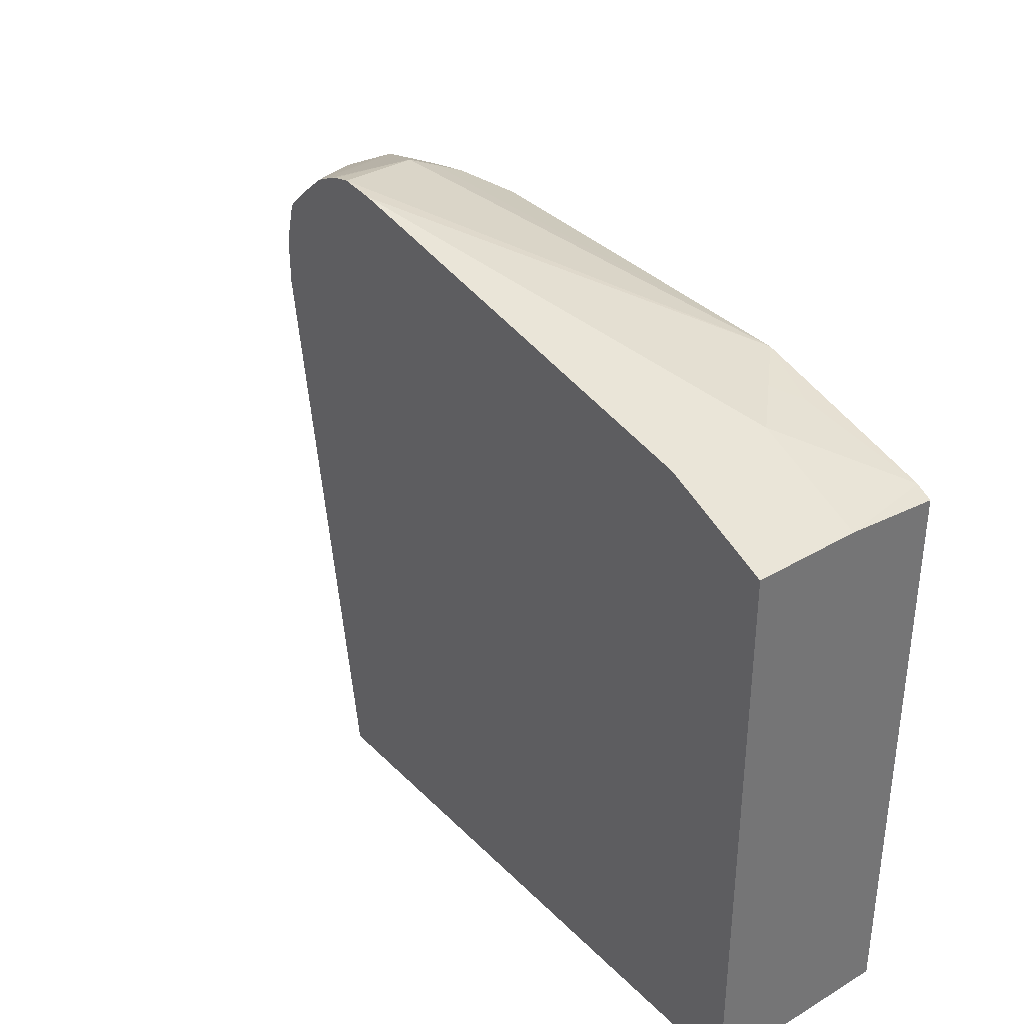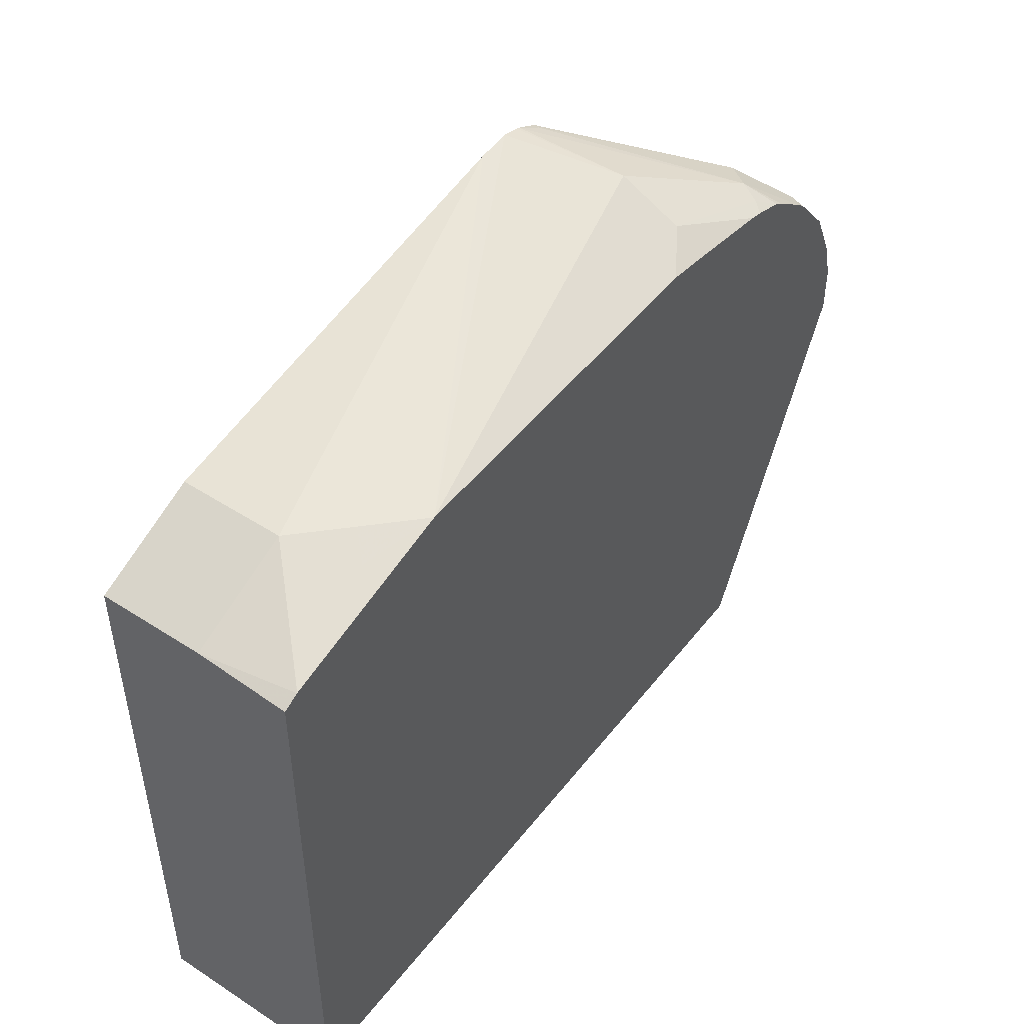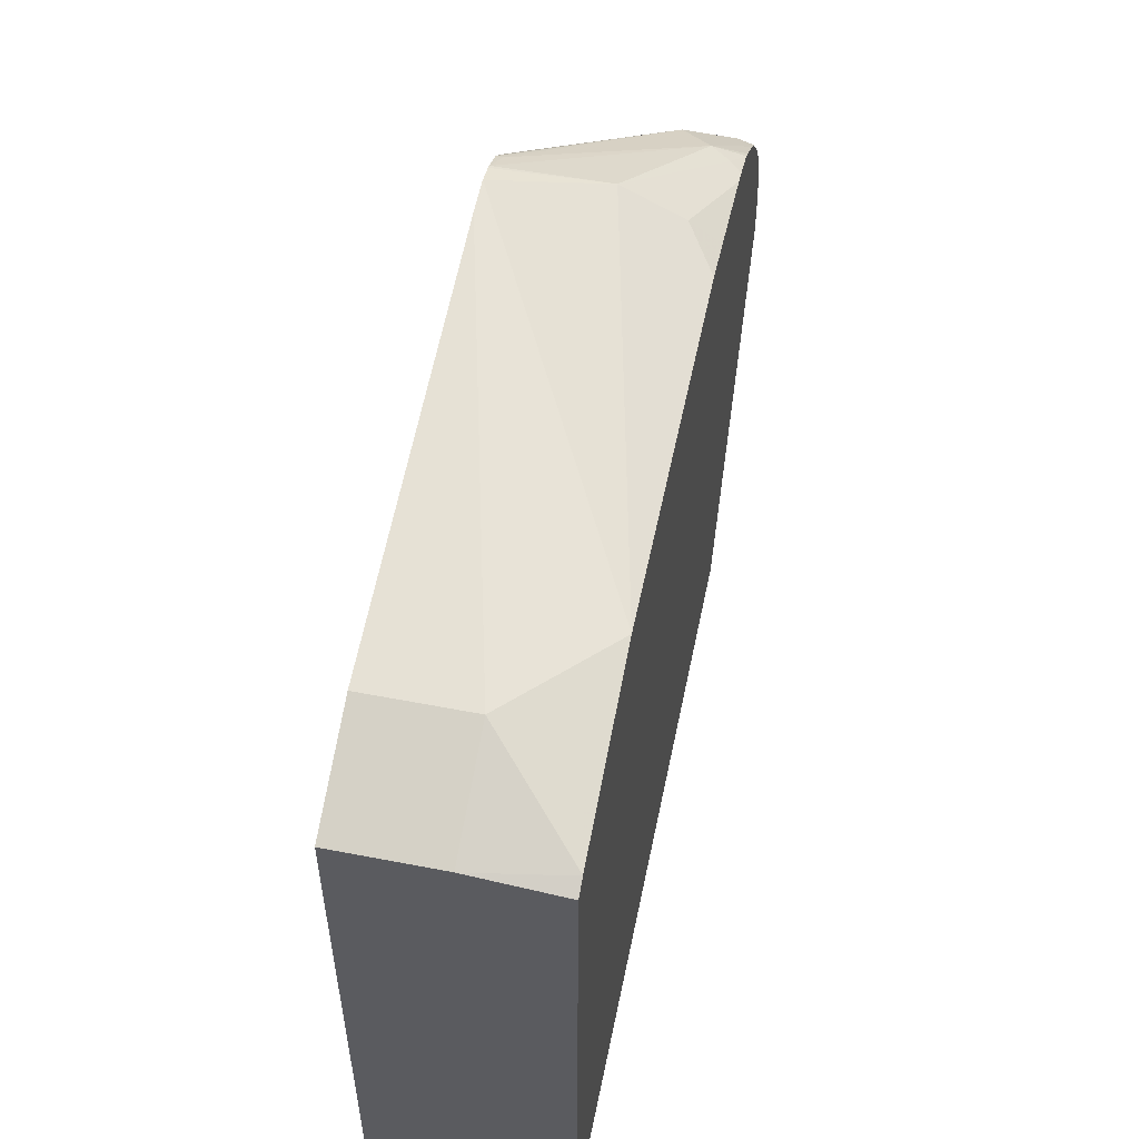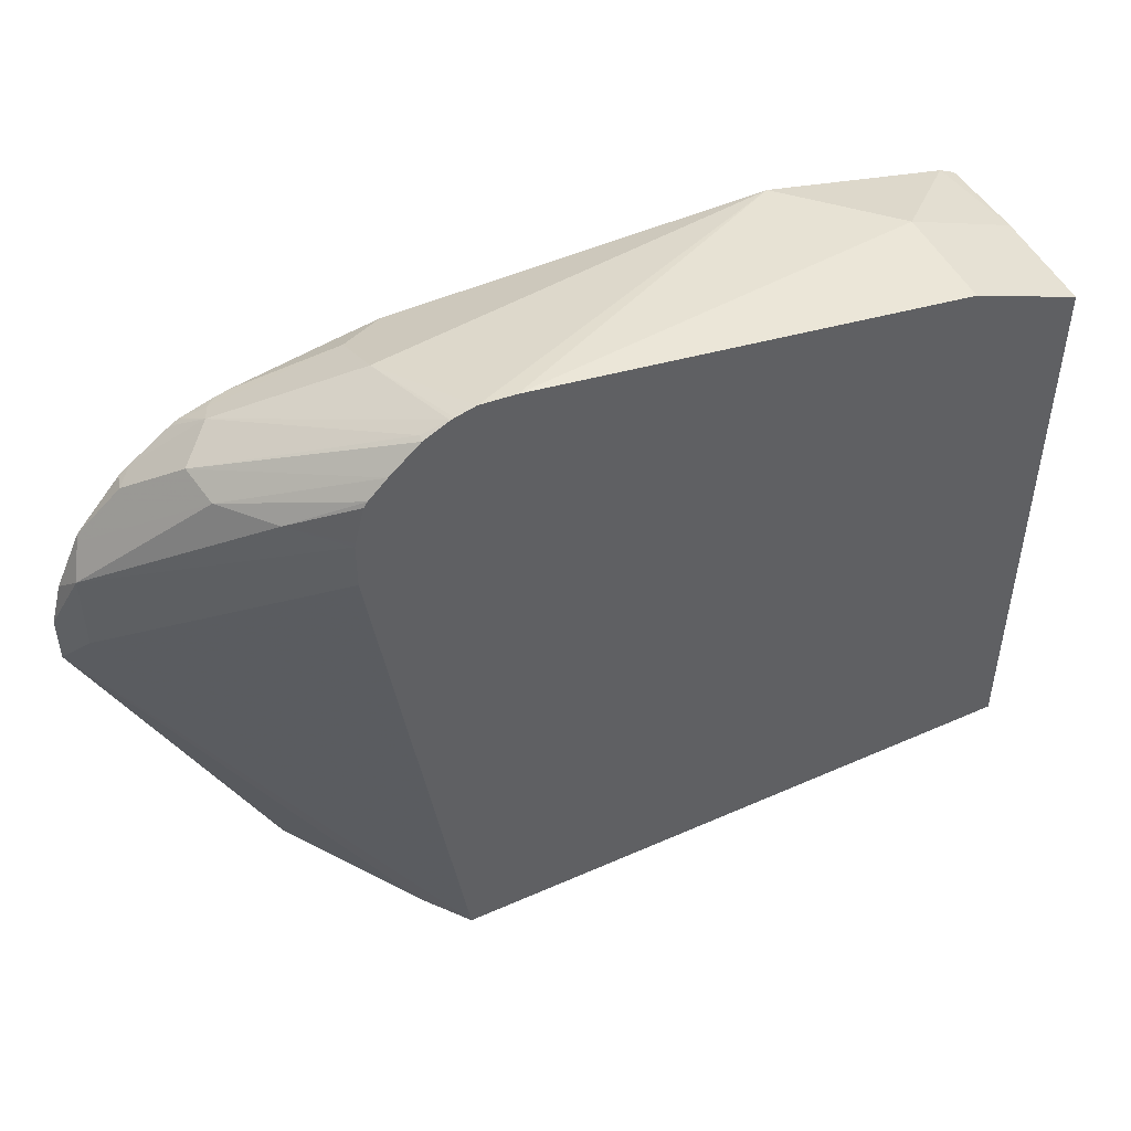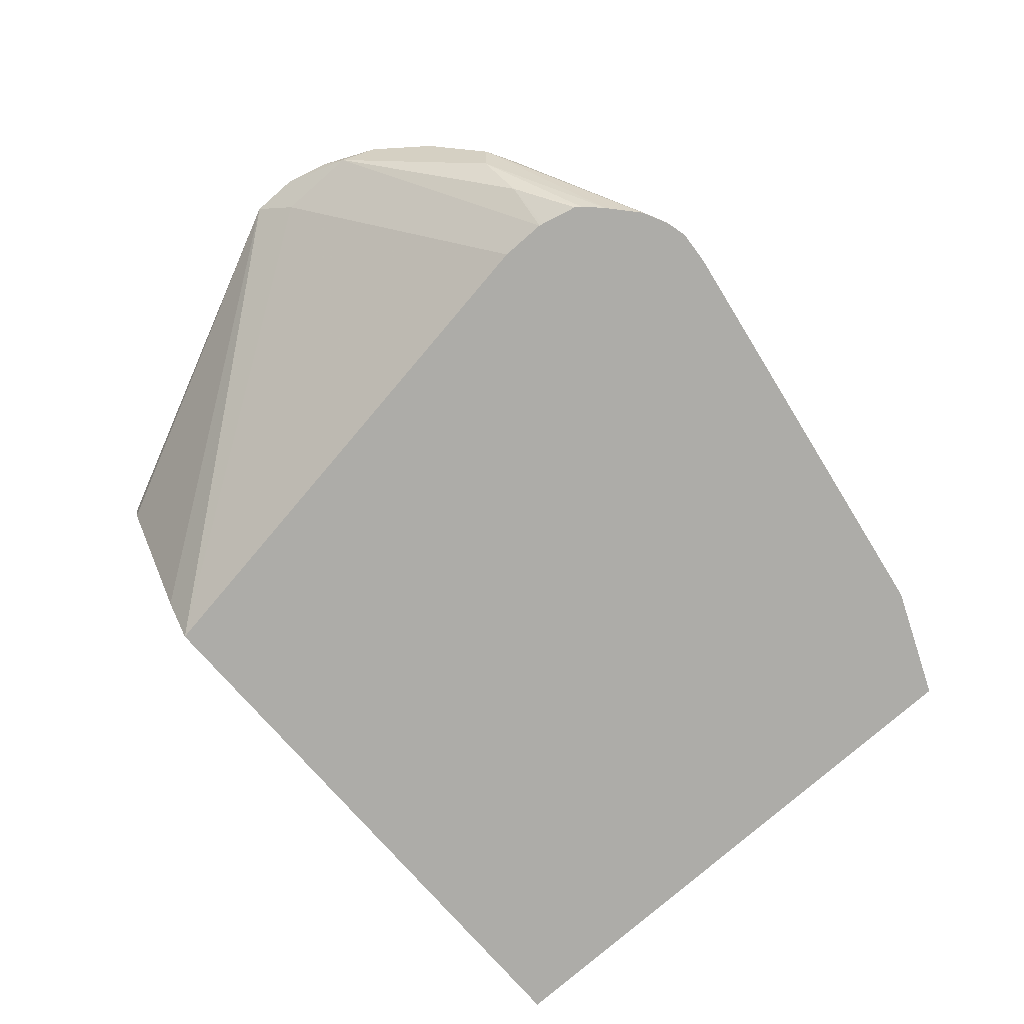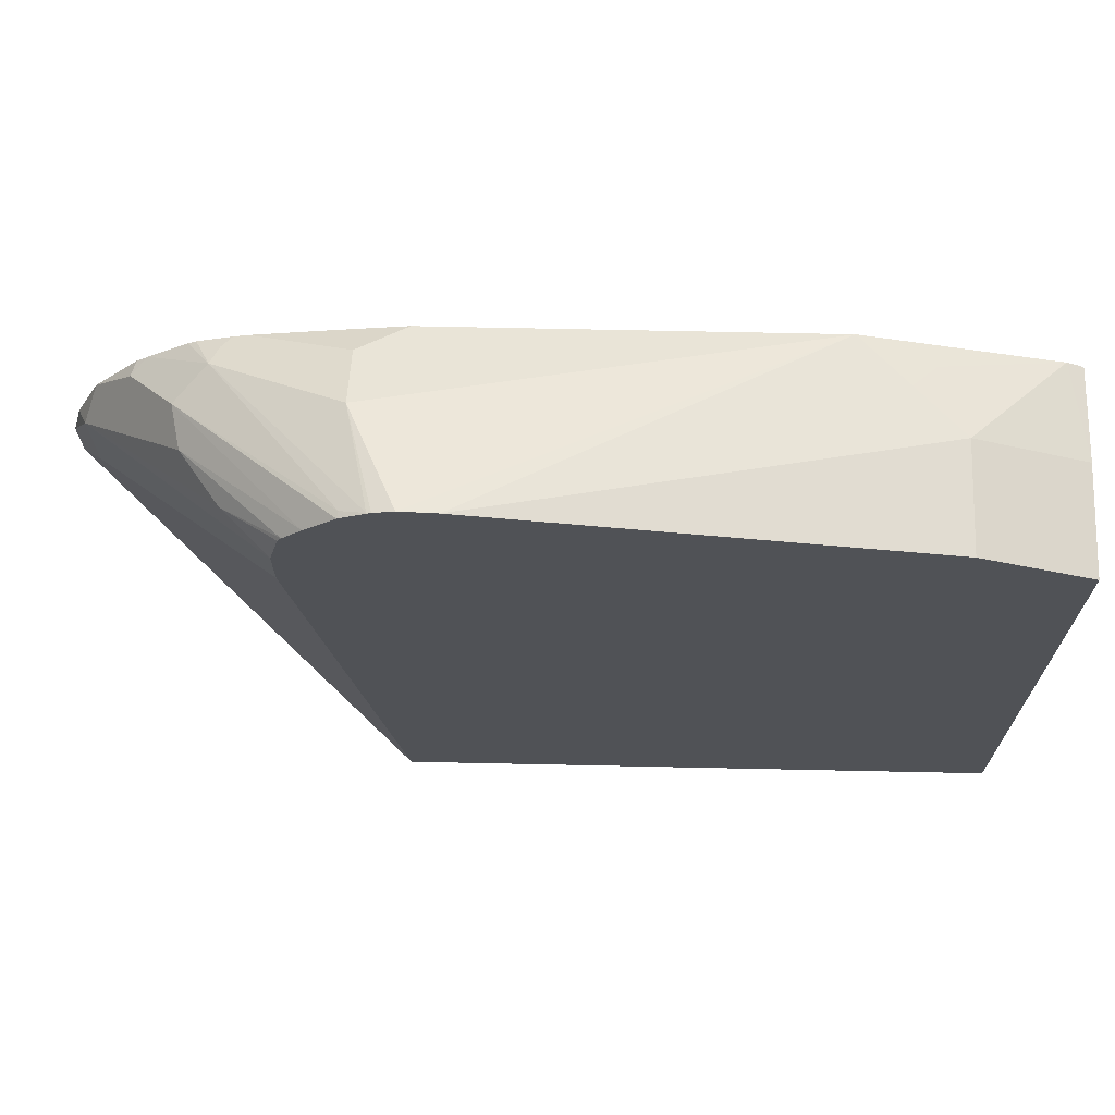
<metadata>
{"format":"obj","ext":"obj","renderer":"f3d","projection":"perspective","resolution":1024,"background":"white","views":[{"elev":35.9,"azim":-128.0,"up":"+Y"},{"elev":47.9,"azim":-54.0,"up":"+Y"},{"elev":54.1,"azim":-78.4,"up":"+Y"},{"elev":49.2,"azim":153.8,"up":"+Y"},{"elev":-76.6,"azim":131.3,"up":"+Z"},{"elev":69.2,"azim":-178.8,"up":"+Y"}]}
</metadata>
<code>
v 0.3937 0.2064 -0.2547
v 0.3937 0.4331 -0.2547
v 0.3937 0.2064 -0.332
v 0.6801 0.2064 -0.2547
v 0.4 0.4363 -0.2547
v 0.3937 0.4363 -0.2909
v 0.3937 0.4363 -0.332
v 0.6289 0.2064 -0.332
v 0.6786 0.2064 -0.2605
v 0.7448 0.3455 -0.2547
v 0.4001 0.4364 -0.2547
v 0.4272 0.4499 -0.2818
v 0.4363 0.4545 -0.2909
v 0.4363 0.4545 -0.332
v 0.6611 0.4229 -0.332
v 0.7363 0.359 -0.2636
v 0.7452 0.3465 -0.2547
v 0.6423 0.2064 -0.315
v 0.4727 0.4545 -0.2547
v 0.4454 0.4499 -0.2636
v 0.4545 0.4545 -0.2727
v 0.6047 0.4831 -0.332
v 0.6611 0.4411 -0.332
v 0.7363 0.3908 -0.2636
v 0.7452 0.3653 -0.2547
v 0.6181 0.4545 -0.2547
v 0.6363 0.4666 -0.2788
v 0.6363 0.4727 -0.2909
v 0.6181 0.4842 -0.332
v 0.6787 0.4424 -0.3151
v 0.6608 0.4426 -0.332
v 0.6939 0.4393 -0.2939
v 0.7302 0.403 -0.2576
v 0.7308 0.4035 -0.2547
v 0.7407 0.3819 -0.2547
v 0.6183 0.4545 -0.2547
v 0.6363 0.4605 -0.2666
v 0.6817 0.4454 -0.2591
v 0.6848 0.4484 -0.2666
v 0.6272 0.4818 -0.3318
v 0.6256 0.4823 -0.332
v 0.6571 0.4572 -0.332
v 0.6557 0.4593 -0.332
v 0.6969 0.4424 -0.2788
v 0.6484 0.4666 -0.332
v 0.7151 0.4242 -0.2606
v 0.7134 0.4238 -0.2547
v 0.6363 0.4517 -0.2547
v 0.6726 0.4455 -0.2547
v 0.678 0.4441 -0.2547
v 0.6908 0.44 -0.2547
v 0.6939 0.4381 -0.2547
v 0.7091 0.4271 -0.2547
v 0.6363 0.4772 -0.3295
v 0.6329 0.4789 -0.332
v 0.6272 0.4818 -0.332
v 0.6367 0.477 -0.332
f 28 39 40
f 24 33 34
f 28 38 39
f 27 38 28
f 27 37 38
f 26 37 27
f 26 36 37
f 24 30 32
f 28 40 41
f 24 35 25
f 24 34 35
f 24 32 33
f 19 27 28
f 23 30 24
f 19 29 22
f 19 28 29
f 19 26 27
f 19 21 20
f 19 22 21
f 16 25 17
f 16 24 25
f 15 24 16
f 15 23 24
f 28 41 29
f 23 31 30
f 30 31 42
f 46 53 47
f 30 43 32
f 13 22 14
f 44 45 57
f 44 53 46
f 44 57 54
f 40 56 41
f 40 55 56
f 40 54 55
f 39 54 40
f 39 44 54
f 39 53 44
f 39 52 53
f 30 42 43
f 39 51 52
f 38 50 51
f 38 49 50
f 37 49 38
f 37 48 49
f 36 48 37
f 34 46 47
f 33 46 34
f 32 45 44
f 32 43 45
f 32 46 33
f 32 44 46
f 54 57 55
f 13 21 22
f 38 51 39
f 12 20 13
f 1 11 5
f 1 19 11
f 1 26 19
f 1 36 26
f 1 48 36
f 1 49 48
f 1 50 49
f 1 51 50
f 1 52 51
f 1 53 52
f 1 47 53
f 1 5 2
f 1 34 47
f 1 17 25
f 1 10 17
f 1 4 10
f 1 9 4
f 1 18 9
f 1 8 18
f 1 3 8
f 1 7 3
f 1 6 7
f 1 2 6
f 13 20 21
f 1 35 34
f 2 5 6
f 1 25 35
f 3 14 22
f 11 20 12
f 3 7 14
f 11 19 20
f 10 18 17
f 9 18 10
f 8 17 18
f 8 16 17
f 6 14 7
f 6 13 14
f 6 12 13
f 5 12 6
f 5 11 12
f 8 15 16
f 3 15 8
f 3 29 41
f 4 9 10
f 3 41 56
f 3 56 55
f 3 57 45
f 3 45 43
f 3 55 57
f 3 43 42
f 3 42 31
f 3 31 23
f 3 23 15
f 3 22 29

</code>
